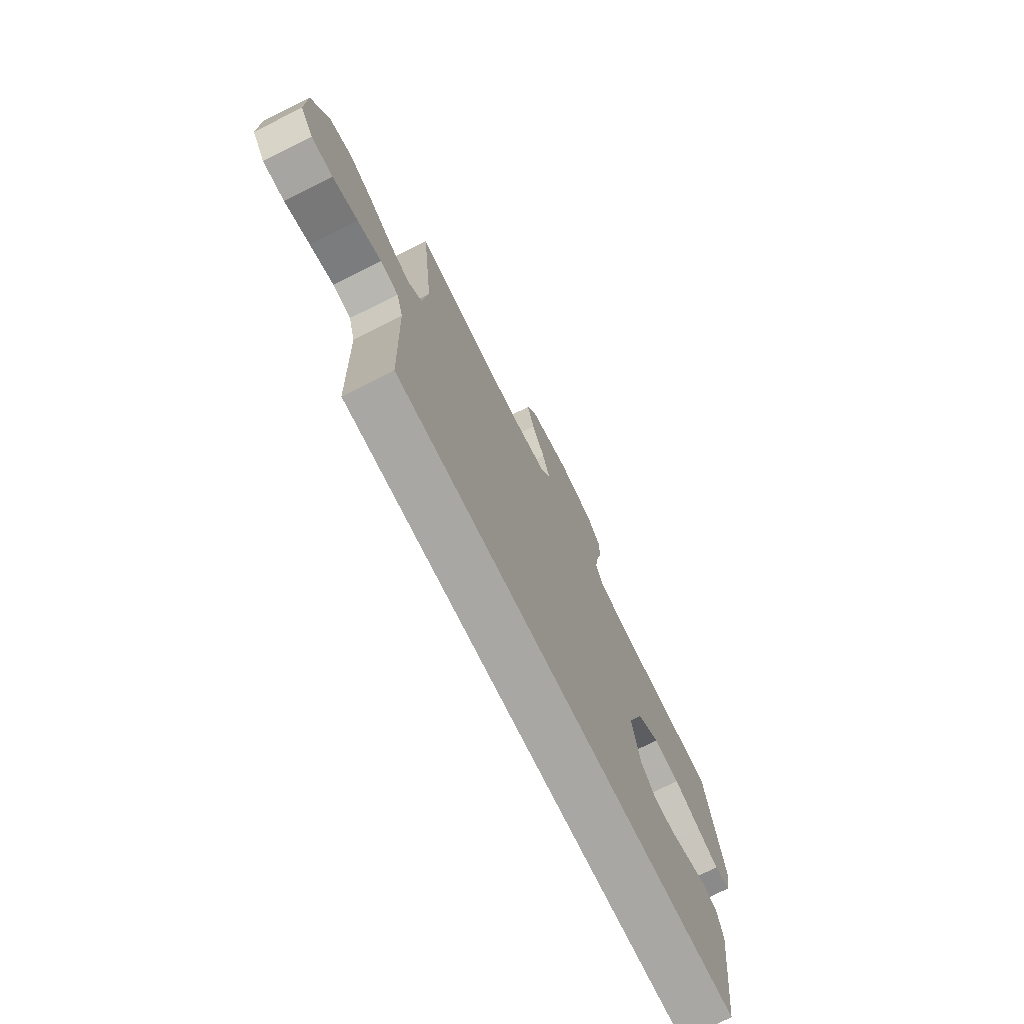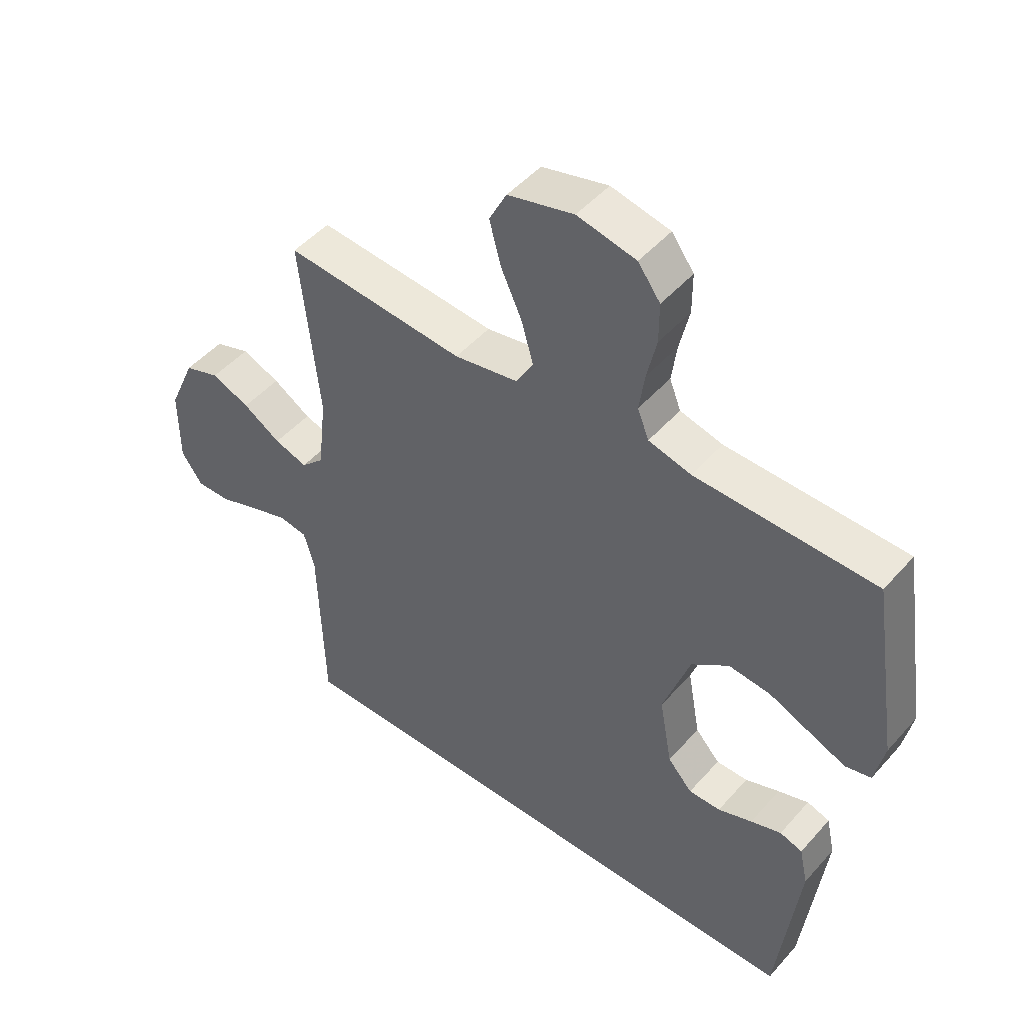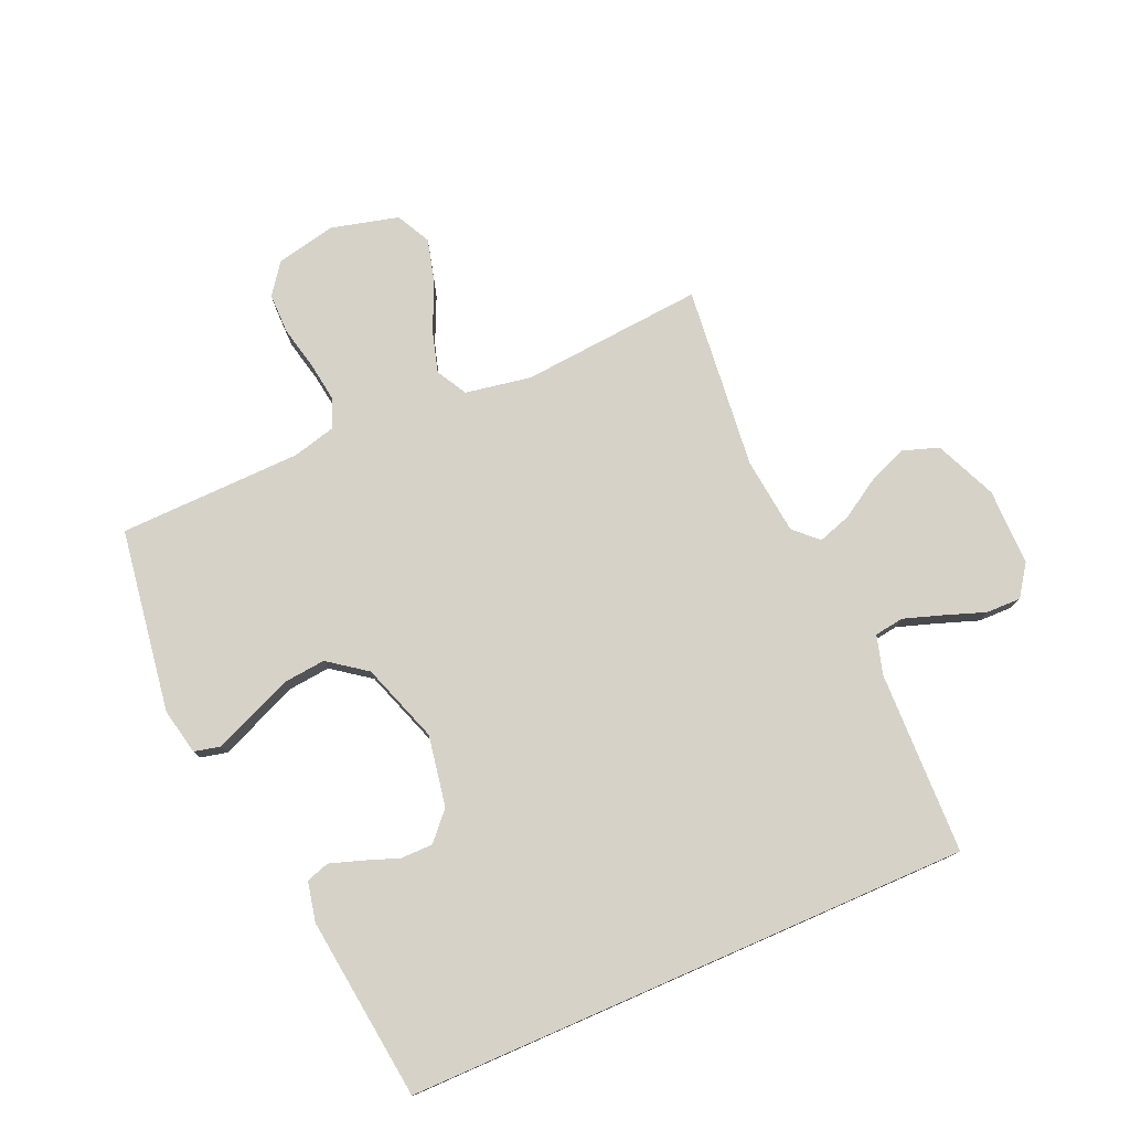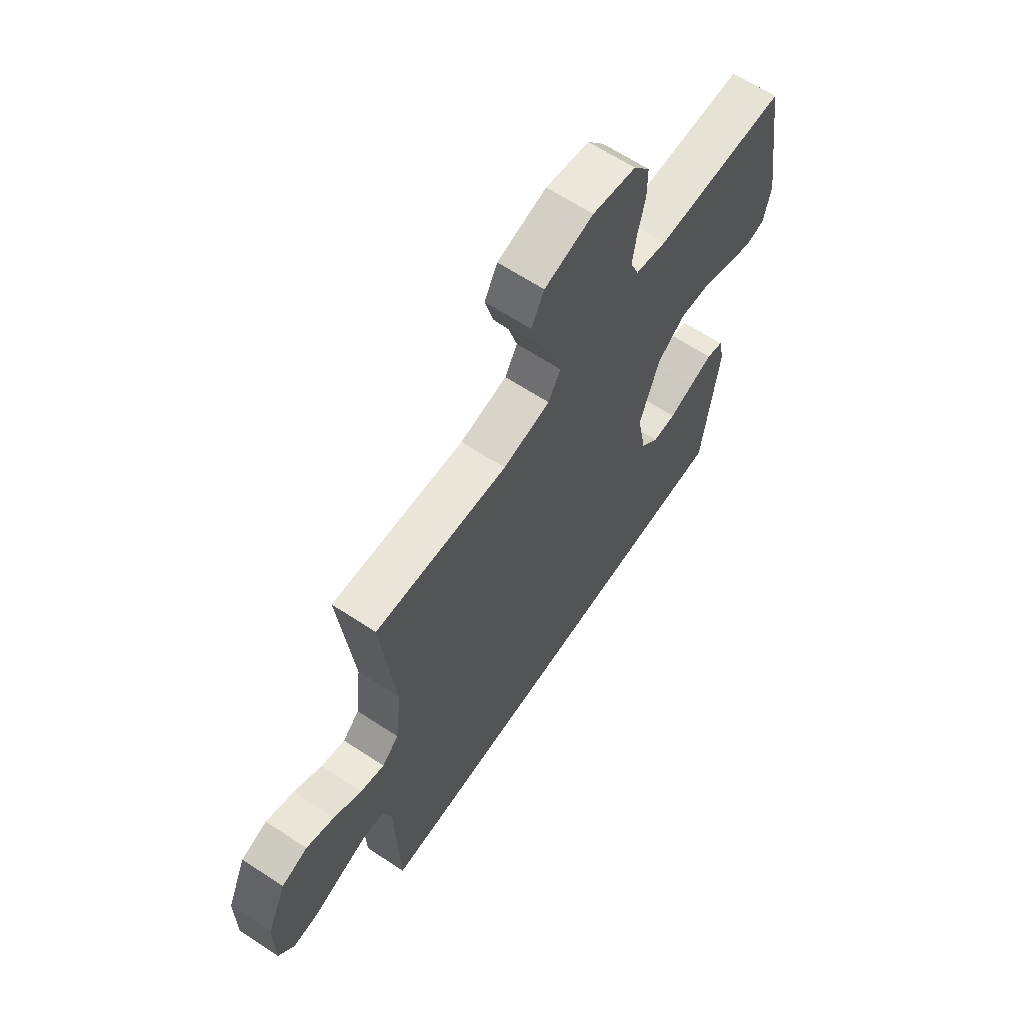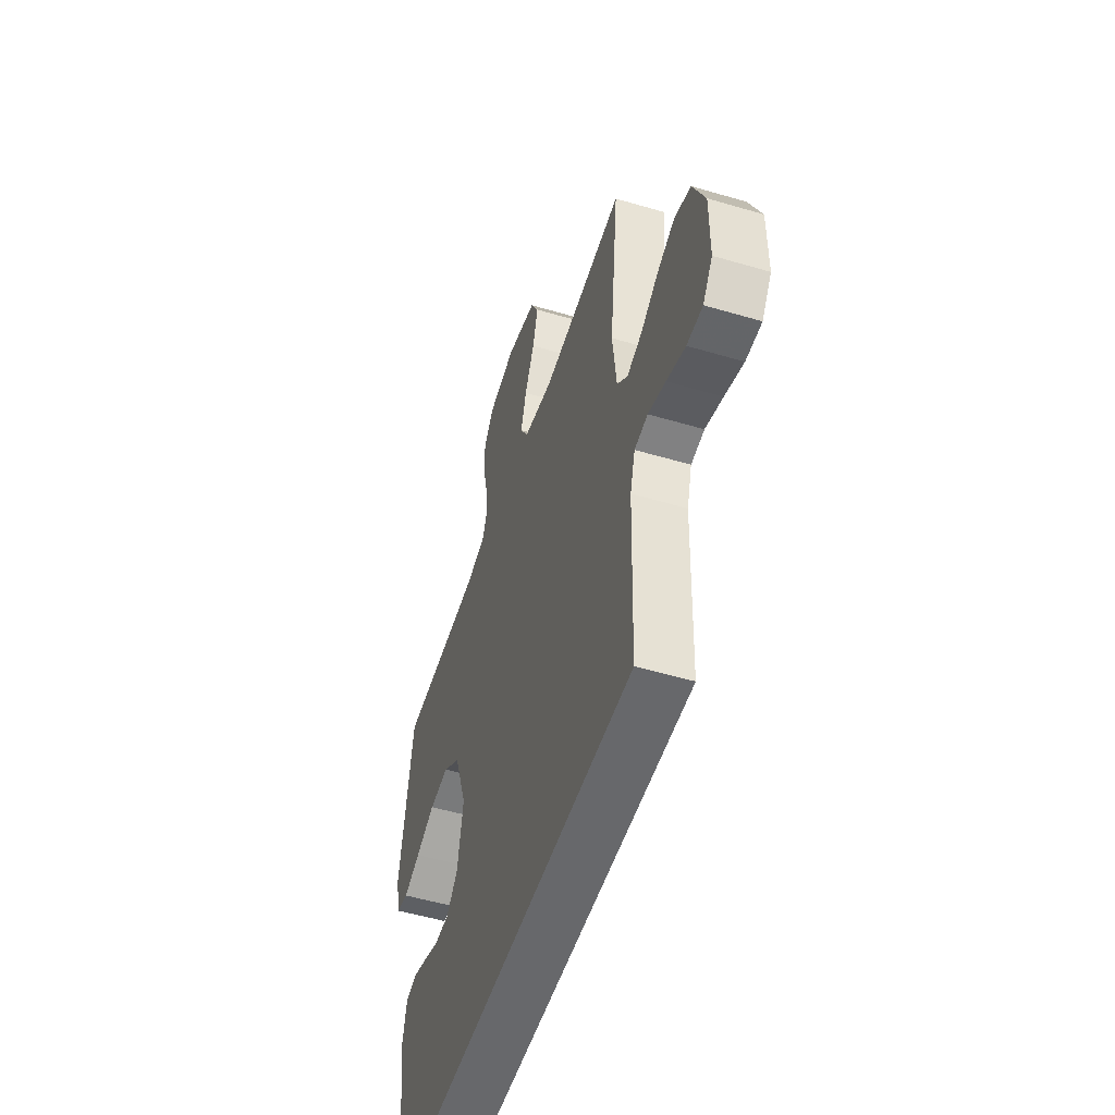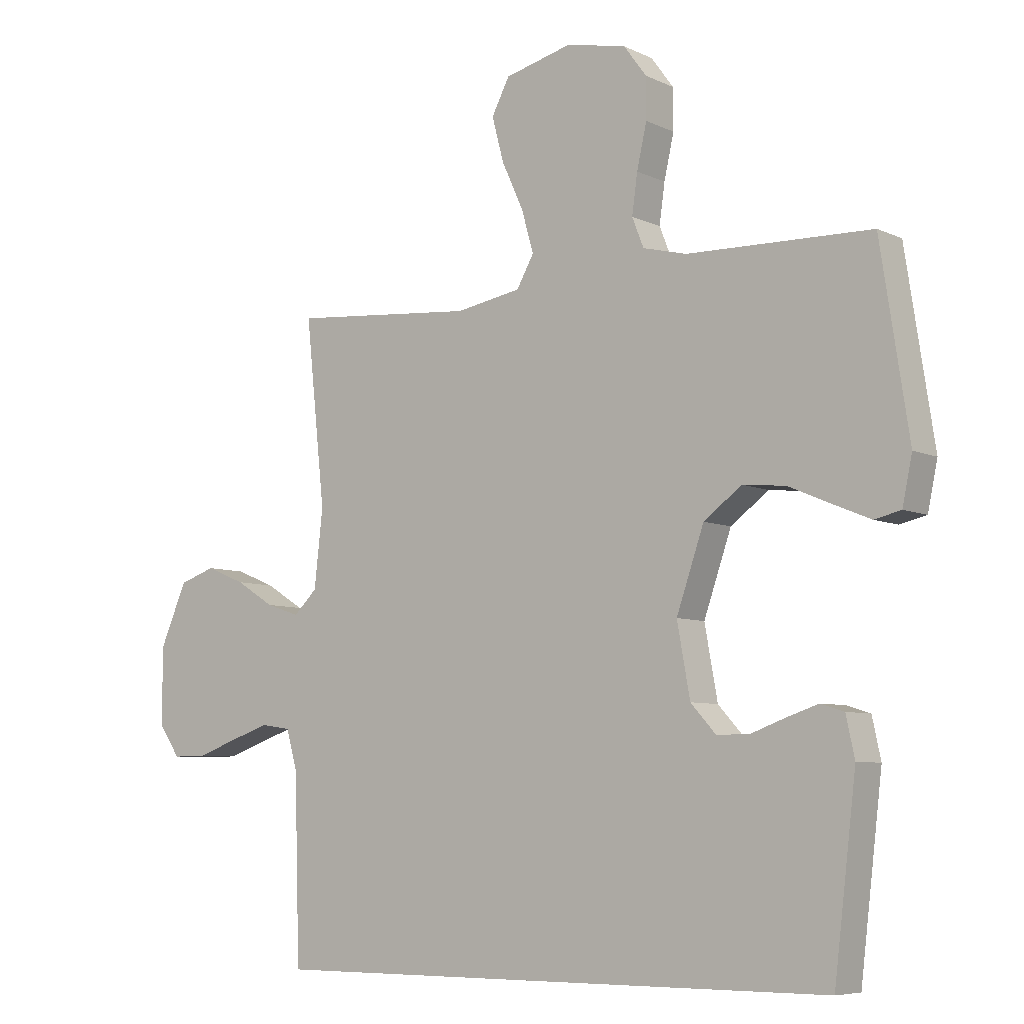
<metadata>
{"format":"obj","ext":"obj","renderer":"f3d","projection":"perspective","resolution":1024,"background":"white","views":[{"elev":-74.8,"azim":-63.5,"up":"+Z"},{"elev":48.1,"azim":39.1,"up":"+Z"},{"elev":77.5,"azim":156.4,"up":"+Y"},{"elev":64.5,"azim":-56.4,"up":"+Z"},{"elev":-52.4,"azim":-107.7,"up":"+Z"},{"elev":-6.9,"azim":37.0,"up":"+Z"}]}
</metadata>
<code>
v 0.419 0.07 -0.5
v -0.508 0.07 -0.5
v -0.517 0.07 -0.2
v -0.535 0.07 -0.137
v -0.583 0.07 -0.13
v -0.646 0.07 -0.151
v -0.713 0.07 -0.175
v -0.77 0.07 -0.176
v -0.805 0.07 -0.126
v -0.805 0.07 0
v -0.761 0.07 0.101
v -0.702 0.07 0.121
v -0.638 0.07 0.095
v -0.575 0.07 0.056
v -0.52 0.07 0.038
v -0.482 0.07 0.075
v -0.468 0.07 0.2
v -0.5 0.07 0.5
v -0.2 0.07 0.475
v -0.093 0.07 0.494
v -0.065 0.07 0.544
v -0.085 0.07 0.613
v -0.12 0.07 0.689
v -0.139 0.07 0.761
v -0.11 0.07 0.817
v 0 0.07 0.845
v 0.098 0.07 0.824
v 0.135 0.07 0.774
v 0.135 0.07 0.708
v 0.119 0.07 0.637
v 0.11 0.07 0.573
v 0.129 0.07 0.525
v 0.2 0.07 0.507
v 0.5 0.07 0.5
v 0.546 0.07 0.2
v 0.53 0.07 0.124
v 0.487 0.07 0.114
v 0.427 0.07 0.139
v 0.357 0.07 0.169
v 0.287 0.07 0.176
v 0.225 0.07 0.13
v 0.18 0.07 0
v 0.201 0.07 -0.116
v 0.242 0.07 -0.161
v 0.295 0.07 -0.161
v 0.352 0.07 -0.14
v 0.403 0.07 -0.123
v 0.441 0.07 -0.135
v 0.455 0.07 -0.2
v 0.419 0 -0.5
v -0.508 0 -0.5
v -0.517 0 -0.2
v -0.535 0 -0.137
v -0.583 0 -0.13
v -0.646 0 -0.151
v -0.713 0 -0.175
v -0.77 0 -0.176
v -0.805 0 -0.126
v -0.805 0 0
v -0.761 0 0.101
v -0.702 0 0.121
v -0.638 0 0.095
v -0.575 0 0.056
v -0.52 0 0.038
v -0.482 0 0.075
v -0.468 0 0.2
v -0.5 0 0.5
v -0.2 0 0.475
v -0.093 0 0.494
v -0.065 0 0.544
v -0.085 0 0.613
v -0.12 0 0.689
v -0.139 0 0.761
v -0.11 0 0.817
v 0 0 0.845
v 0.098 0 0.824
v 0.135 0 0.774
v 0.135 0 0.708
v 0.119 0 0.637
v 0.11 0 0.573
v 0.129 0 0.525
v 0.2 0 0.507
v 0.5 0 0.5
v 0.546 0 0.2
v 0.53 0 0.124
v 0.487 0 0.114
v 0.427 0 0.139
v 0.357 0 0.169
v 0.287 0 0.176
v 0.225 0 0.13
v 0.18 0 0
v 0.201 0 -0.116
v 0.242 0 -0.161
v 0.295 0 -0.161
v 0.352 0 -0.14
v 0.403 0 -0.123
v 0.441 0 -0.135
v 0.455 0 -0.2
f 49 1 2
f 48 49 2
f 47 48 2
f 46 47 2
f 45 46 2
f 44 45 2 3
f 43 44 3 4
f 42 43 4 5
f 41 42 5
f 40 41 5
f 37 38 39
f 36 37 39
f 35 36 39
f 34 35 39
f 33 34 39
f 32 33 39 40
f 28 29 30
f 27 28 30
f 26 27 30
f 25 26 30
f 24 25 30
f 23 24 30
f 22 23 30
f 21 22 30 31
f 20 21 31 32
f 17 18 19
f 20 32 40
f 19 20 40
f 17 19 40
f 16 17 40
f 12 13 14
f 11 12 14
f 10 11 14
f 9 10 14
f 8 9 14
f 7 8 14
f 6 7 14
f 6 14 15
f 15 16 40
f 6 15 40
f 5 6 40
f 51 50 98
f 51 98 97
f 51 97 96
f 51 96 95
f 51 95 94
f 52 51 94 93
f 53 52 93 92
f 54 53 92 91
f 54 91 90
f 54 90 89
f 88 87 86
f 88 86 85
f 88 85 84
f 88 84 83
f 88 83 82
f 89 88 82 81
f 79 78 77
f 79 77 76
f 79 76 75
f 79 75 74
f 79 74 73
f 79 73 72
f 79 72 71
f 80 79 71 70
f 81 80 70 69
f 68 67 66
f 89 81 69
f 89 69 68
f 89 68 66
f 89 66 65
f 63 62 61
f 63 61 60
f 63 60 59
f 63 59 58
f 63 58 57
f 63 57 56
f 63 56 55
f 64 63 55
f 89 65 64
f 89 64 55
f 89 55 54
f 1 50 51 2
f 2 51 52 3
f 3 52 53 4
f 4 53 54 5
f 5 54 55 6
f 6 55 56 7
f 7 56 57 8
f 8 57 58 9
f 9 58 59 10
f 10 59 60 11
f 11 60 61 12
f 12 61 62 13
f 13 62 63 14
f 14 63 64 15
f 15 64 65 16
f 16 65 66 17
f 17 66 67 18
f 18 67 68 19
f 19 68 69 20
f 20 69 70 21
f 21 70 71 22
f 22 71 72 23
f 23 72 73 24
f 24 73 74 25
f 25 74 75 26
f 26 75 76 27
f 27 76 77 28
f 28 77 78 29
f 29 78 79 30
f 30 79 80 31
f 31 80 81 32
f 32 81 82 33
f 33 82 83 34
f 34 83 84 35
f 35 84 85 36
f 36 85 86 37
f 37 86 87 38
f 38 87 88 39
f 39 88 89 40
f 40 89 90 41
f 41 90 91 42
f 42 91 92 43
f 43 92 93 44
f 44 93 94 45
f 45 94 95 46
f 46 95 96 47
f 47 96 97 48
f 48 97 98 49
f 49 98 50 1

</code>
